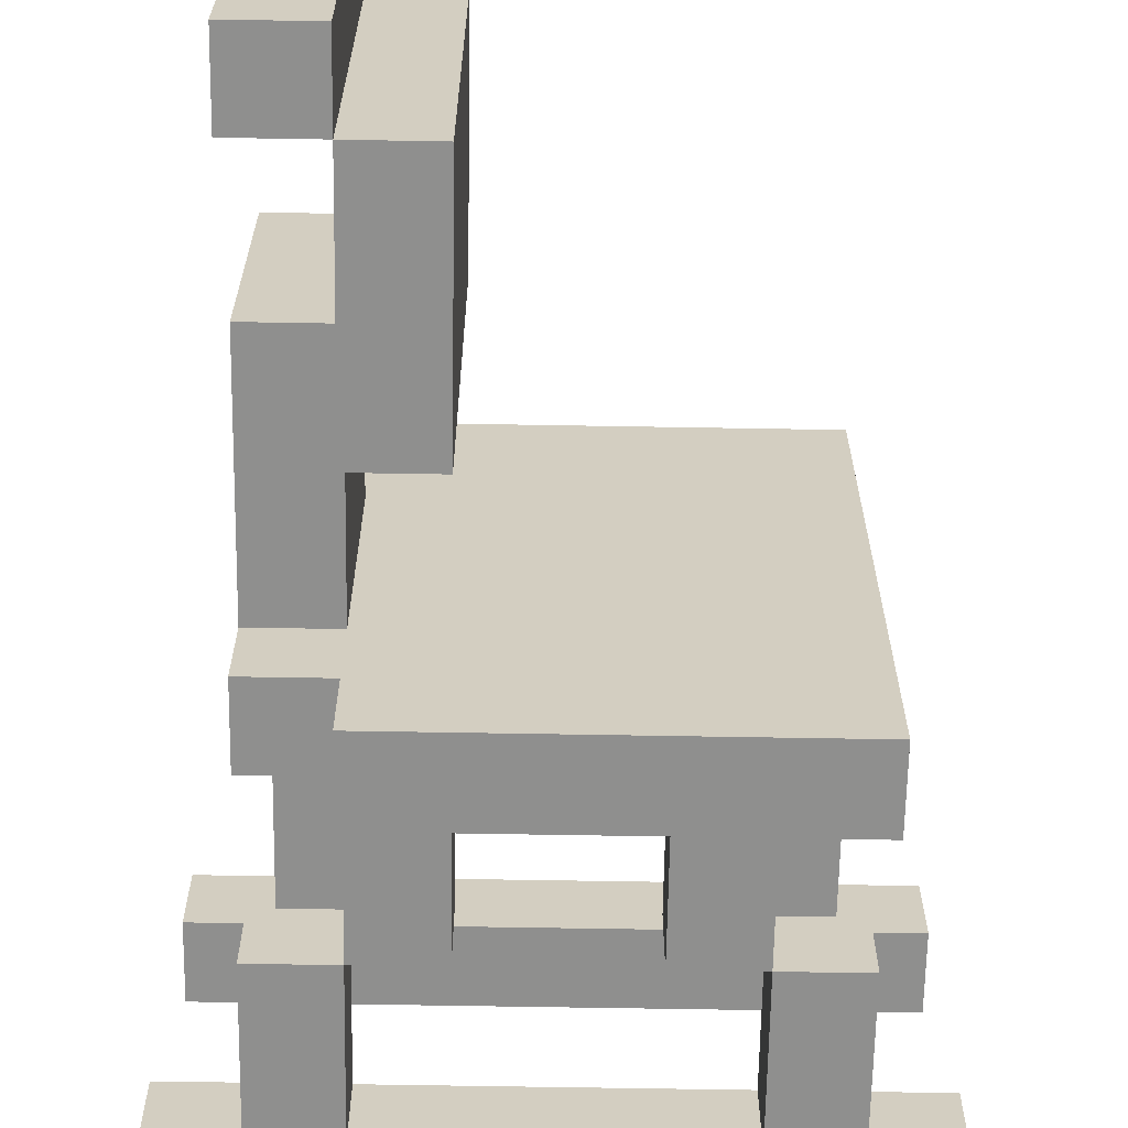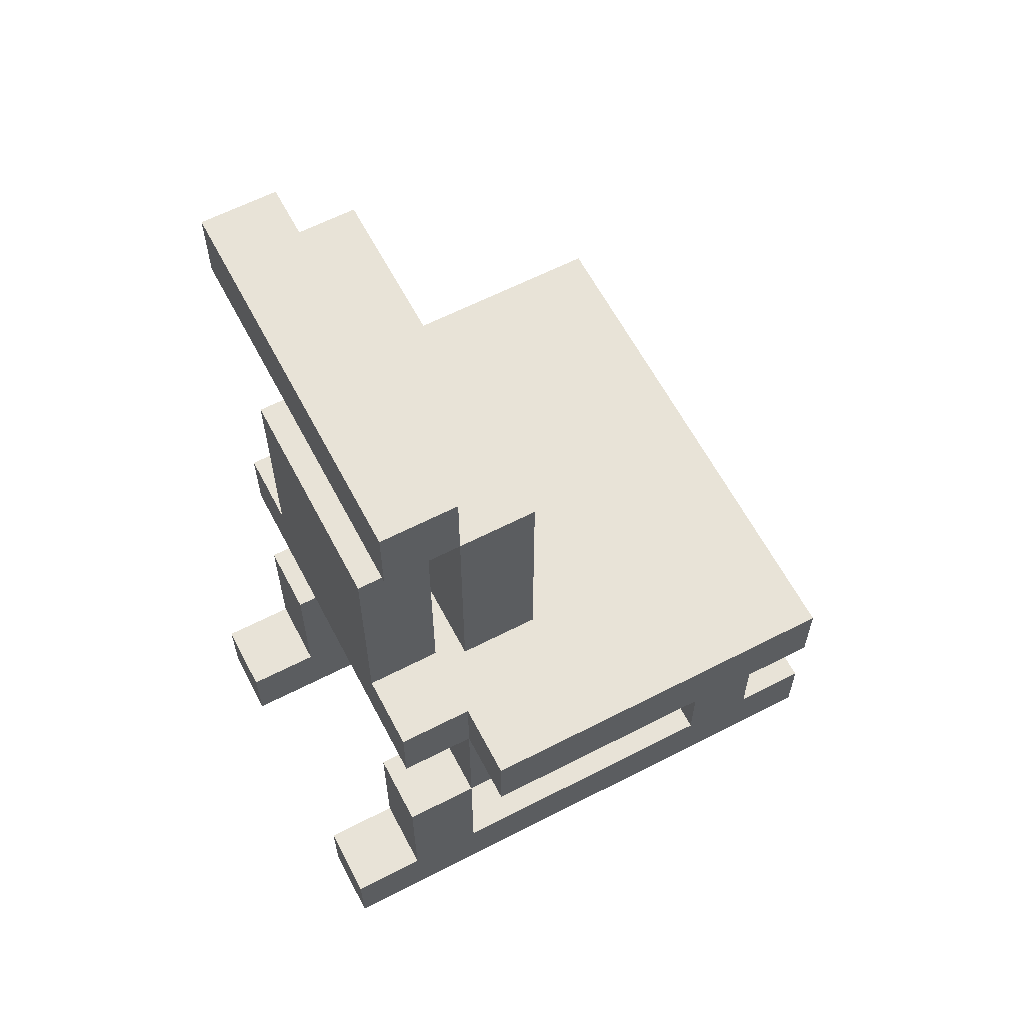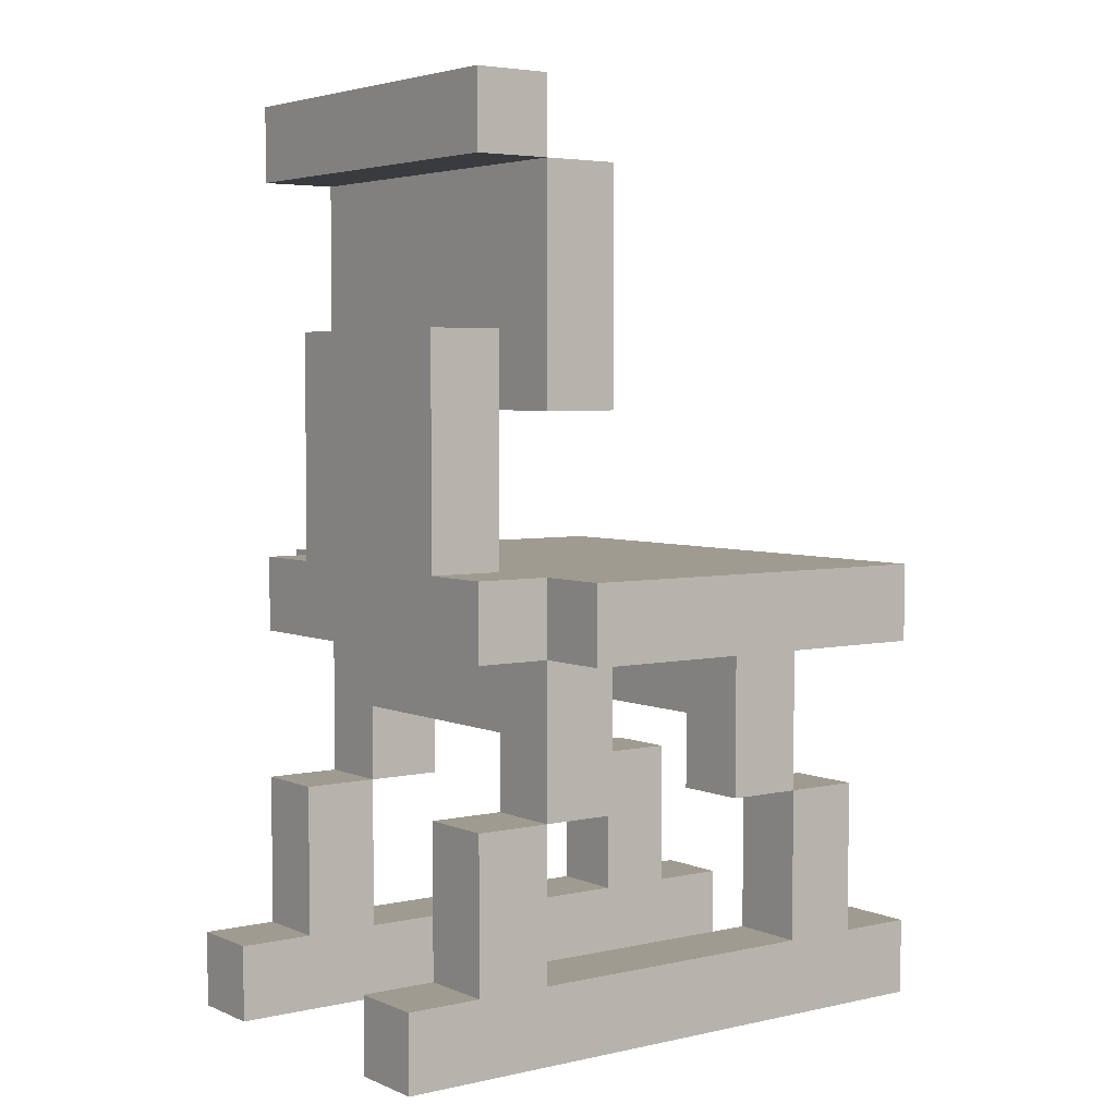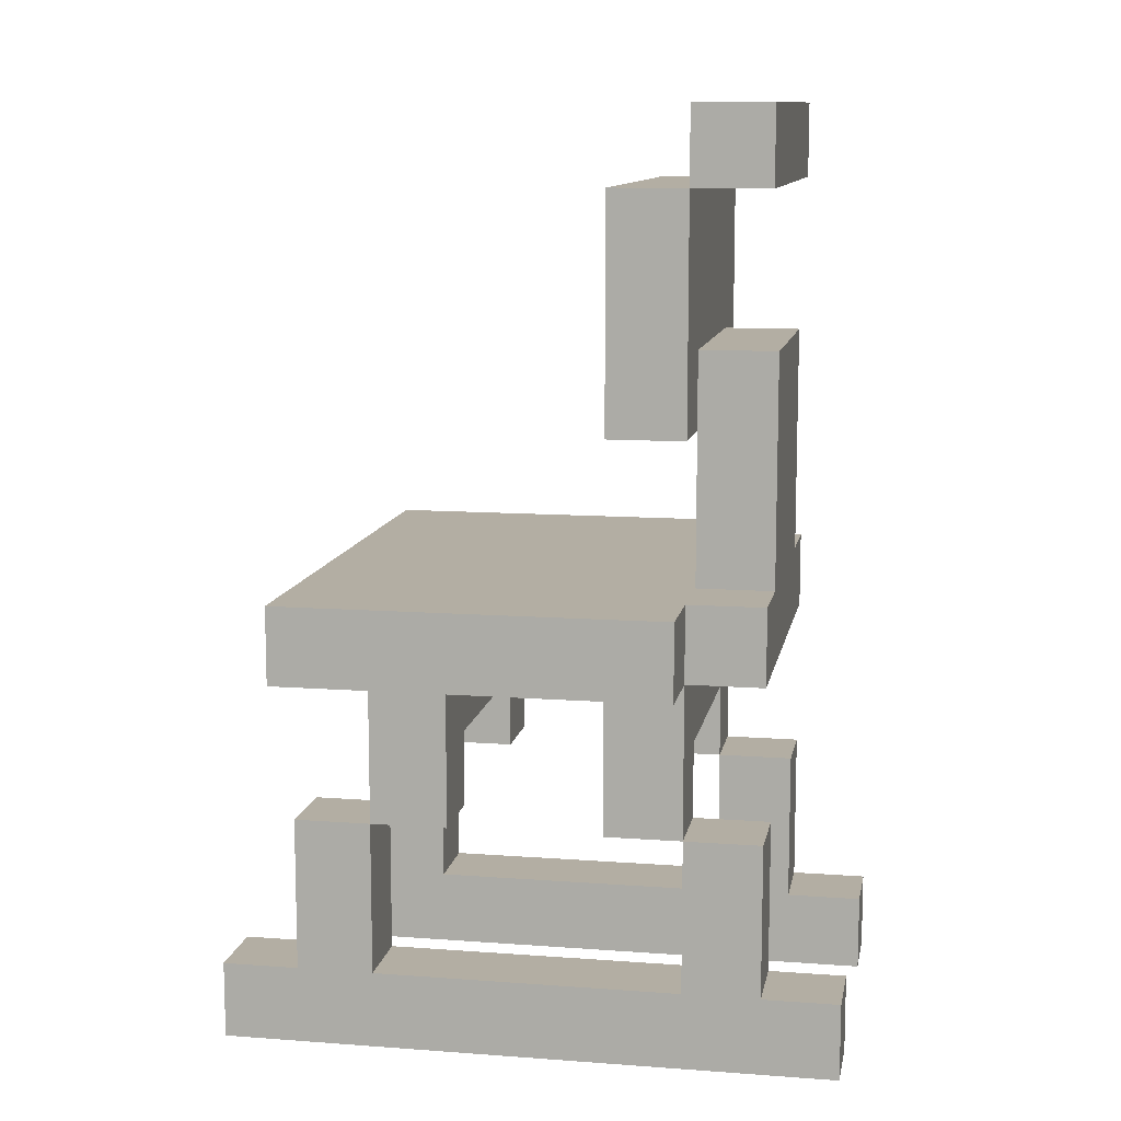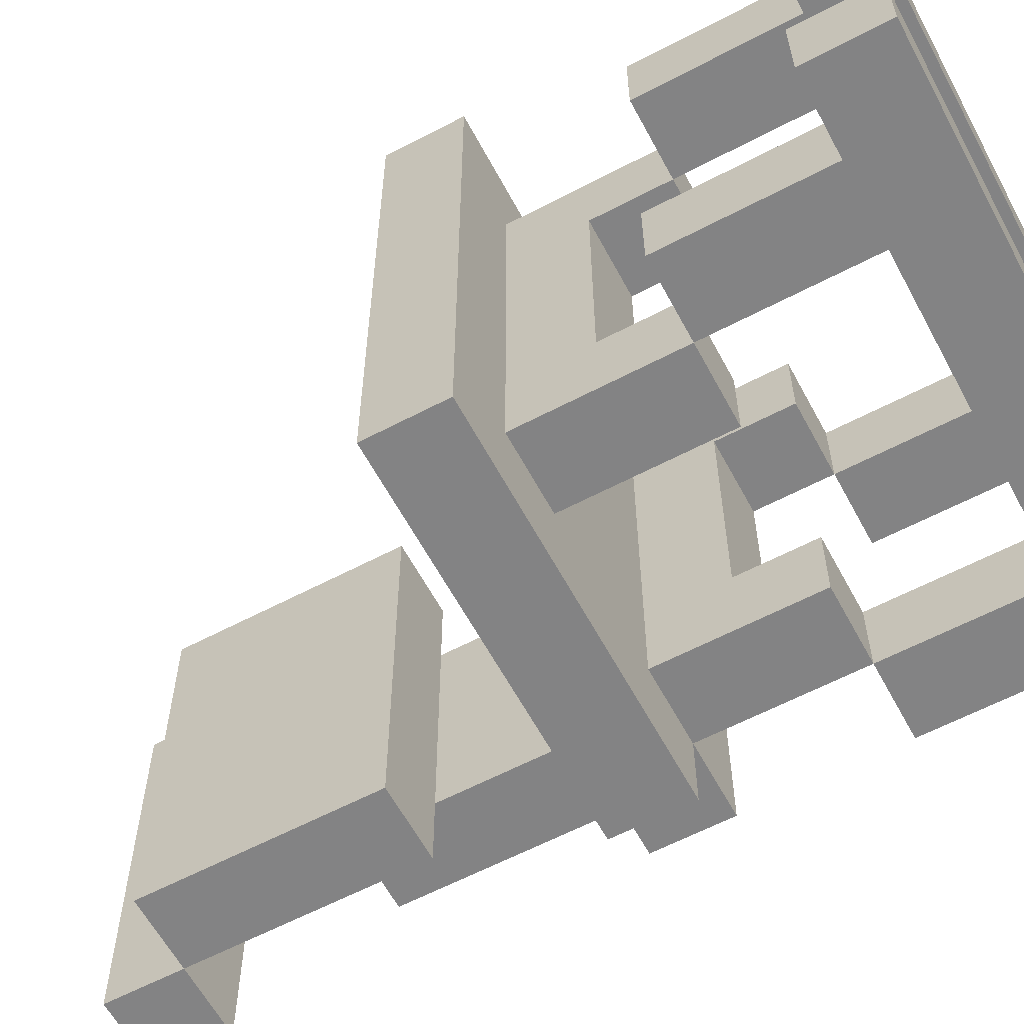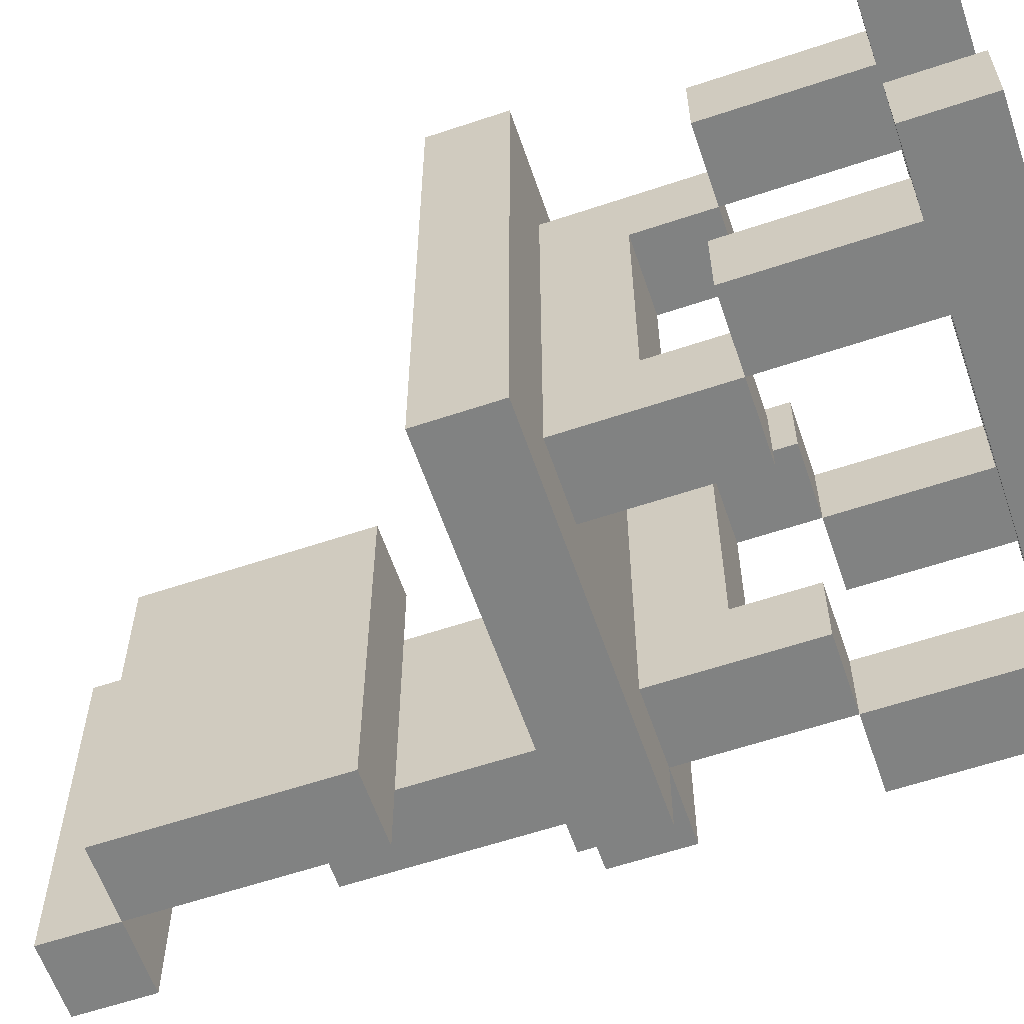
<metadata>
{"format":"obj","ext":"obj","renderer":"f3d","projection":"perspective","resolution":1024,"background":"white","views":[{"elev":-65.1,"azim":179.0,"up":"+Z"},{"elev":61.8,"azim":152.4,"up":"+Y"},{"elev":4.2,"azim":143.7,"up":"+Y"},{"elev":11.0,"azim":10.4,"up":"+Y"},{"elev":-61.2,"azim":-61.8,"up":"+Z"},{"elev":-60.6,"azim":-71.1,"up":"+Z"}]}
</metadata>
<code>
o
v -0.9 0.1 1.7
v -0.9 0.1 1.6
v -0.9 0.1 1.3
v -0.9 0.1 1.2
v -0.9 0.2 1.7
v -0.9 0.2 1.6
v -0.9 0.2 1.3
v -0.9 0.2 1.2
v -0.8 0.2 1.7
v -0.8 0.2 1.6
v -0.8 0.2 1.3
v -0.8 0.2 1.2
v -0.8 0.4 1.7
v -0.8 0.4 1.6
v -0.8 0.4 1.3
v -0.8 0.4 1.2
v -0.8 0.6 1.8
v -0.8 0.6 1.1
v -0.8 0.7 1.8
v -0.8 0.7 1.1
v -0.7 0.4 1.7
v -0.7 0.4 1.6
v -0.7 0.4 1.3
v -0.7 0.4 1.2
v -0.7 0.5 1.6
v -0.7 0.5 1.3
v -0.7 0.6 1.7
v -0.7 0.6 1.2
v -0.4 0.4 1.7
v -0.4 0.4 1.6
v -0.4 0.4 1.3
v -0.4 0.4 1.2
v -0.4 0.5 1.6
v -0.4 0.5 1.3
v -0.4 0.6 1.7
v -0.4 0.6 1.2
v -0.4 0.9 1.7
v -0.4 0.9 1.2
v -0.4 1.2 1.7
v -0.4 1.2 1.2
v -0.3 0.2 1.7
v -0.3 0.2 1.6
v -0.3 0.2 1.3
v -0.3 0.2 1.2
v -0.3 0.4 1.7
v -0.3 0.4 1.6
v -0.3 0.4 1.3
v -0.3 0.4 1.2
v -0.3 0.7 1.6
v -0.3 0.7 1.3
v -0.3 0.9 1.6
v -0.3 0.9 1.3
v -0.3 1.2 1.7
v -0.3 1.2 1.2
v -0.3 1.3 1.7
v -0.3 1.3 1.2
v -0.7 0.2 1.7
v -0.7 0.2 1.6
v -0.7 0.2 1.3
v -0.7 0.2 1.2
v -0.7 0.4 1.7
v -0.7 0.4 1.6
v -0.7 0.4 1.3
v -0.7 0.4 1.2
v -0.6 0.4 1.7
v -0.6 0.4 1.6
v -0.6 0.4 1.3
v -0.6 0.4 1.2
v -0.6 0.5 1.6
v -0.6 0.5 1.3
v -0.6 0.6 1.7
v -0.6 0.6 1.2
v -0.3 0.4 1.7
v -0.3 0.4 1.6
v -0.3 0.4 1.3
v -0.3 0.4 1.2
v -0.3 0.5 1.6
v -0.3 0.5 1.3
v -0.3 0.6 1.8
v -0.3 0.6 1.7
v -0.3 0.6 1.2
v -0.3 0.6 1.1
v -0.3 0.7 1.8
v -0.3 0.7 1.7
v -0.3 0.7 1.2
v -0.3 0.7 1.1
v -0.3 0.9 1.7
v -0.3 0.9 1.6
v -0.3 0.9 1.3
v -0.3 0.9 1.2
v -0.3 1 1.6
v -0.3 1 1.3
v -0.3 1.2 1.7
v -0.3 1.2 1.2
v -0.2 0.2 1.7
v -0.2 0.2 1.6
v -0.2 0.2 1.3
v -0.2 0.2 1.2
v -0.2 0.4 1.7
v -0.2 0.4 1.6
v -0.2 0.4 1.3
v -0.2 0.4 1.2
v -0.2 0.6 1.7
v -0.2 0.6 1.2
v -0.2 0.7 1.7
v -0.2 0.7 1.6
v -0.2 0.7 1.3
v -0.2 0.7 1.2
v -0.2 1 1.6
v -0.2 1 1.3
v -0.2 1.2 1.7
v -0.2 1.2 1.2
v -0.2 1.3 1.7
v -0.2 1.3 1.2
v -0.1 0.1 1.7
v -0.1 0.1 1.6
v -0.1 0.1 1.3
v -0.1 0.1 1.2
v -0.1 0.2 1.7
v -0.1 0.2 1.6
v -0.1 0.2 1.3
v -0.1 0.2 1.2
v -0.8 0.6 1.8
v -0.8 0.7 1.8
v -0.3 0.6 1.8
v -0.3 0.7 1.8
v -0.9 0.1 1.7
v -0.9 0.2 1.7
v -0.8 0.2 1.7
v -0.8 0.4 1.7
v -0.7 0.2 1.7
v -0.7 0.4 1.7
v -0.7 0.6 1.7
v -0.6 0.4 1.7
v -0.6 0.6 1.7
v -0.4 0.4 1.7
v -0.4 0.6 1.7
v -0.4 0.9 1.7
v -0.4 1.2 1.7
v -0.3 0.2 1.7
v -0.3 0.4 1.7
v -0.3 0.6 1.7
v -0.3 0.7 1.7
v -0.3 0.9 1.7
v -0.3 1.2 1.7
v -0.3 1.3 1.7
v -0.2 0.2 1.7
v -0.2 0.4 1.7
v -0.2 0.6 1.7
v -0.2 0.7 1.7
v -0.2 1.2 1.7
v -0.2 1.3 1.7
v -0.1 0.1 1.7
v -0.1 0.2 1.7
v -0.3 0.7 1.6
v -0.3 0.9 1.6
v -0.3 1 1.6
v -0.2 0.7 1.6
v -0.2 1 1.6
v -0.9 0.1 1.3
v -0.9 0.2 1.3
v -0.8 0.2 1.3
v -0.8 0.4 1.3
v -0.7 0.2 1.3
v -0.7 0.4 1.3
v -0.7 0.5 1.3
v -0.6 0.4 1.3
v -0.6 0.5 1.3
v -0.4 0.4 1.3
v -0.4 0.5 1.3
v -0.3 0.2 1.3
v -0.3 0.4 1.3
v -0.3 0.5 1.3
v -0.2 0.2 1.3
v -0.2 0.4 1.3
v -0.1 0.1 1.3
v -0.1 0.2 1.3
v -0.9 0.1 1.6
v -0.9 0.2 1.6
v -0.8 0.2 1.6
v -0.8 0.4 1.6
v -0.7 0.2 1.6
v -0.7 0.4 1.6
v -0.7 0.5 1.6
v -0.6 0.4 1.6
v -0.6 0.5 1.6
v -0.4 0.4 1.6
v -0.4 0.5 1.6
v -0.3 0.2 1.6
v -0.3 0.4 1.6
v -0.3 0.5 1.6
v -0.2 0.2 1.6
v -0.2 0.4 1.6
v -0.1 0.1 1.6
v -0.1 0.2 1.6
v -0.3 0.7 1.3
v -0.3 0.9 1.3
v -0.3 1 1.3
v -0.2 0.7 1.3
v -0.2 1 1.3
v -0.9 0.1 1.2
v -0.9 0.2 1.2
v -0.8 0.2 1.2
v -0.8 0.4 1.2
v -0.7 0.2 1.2
v -0.7 0.4 1.2
v -0.7 0.6 1.2
v -0.6 0.4 1.2
v -0.6 0.6 1.2
v -0.4 0.4 1.2
v -0.4 0.6 1.2
v -0.4 0.9 1.2
v -0.4 1.2 1.2
v -0.3 0.2 1.2
v -0.3 0.4 1.2
v -0.3 0.6 1.2
v -0.3 0.7 1.2
v -0.3 0.9 1.2
v -0.3 1.2 1.2
v -0.3 1.3 1.2
v -0.2 0.2 1.2
v -0.2 0.4 1.2
v -0.2 0.6 1.2
v -0.2 0.7 1.2
v -0.2 1.2 1.2
v -0.2 1.3 1.2
v -0.1 0.1 1.2
v -0.1 0.2 1.2
v -0.8 0.6 1.1
v -0.8 0.7 1.1
v -0.3 0.6 1.1
v -0.3 0.7 1.1
v -0.9 0.1 1.7
v -0.1 0.1 1.7
v -0.9 0.1 1.6
v -0.1 0.1 1.6
v -0.9 0.1 1.3
v -0.1 0.1 1.3
v -0.9 0.1 1.2
v -0.1 0.1 1.2
v -0.7 0.4 1.7
v -0.6 0.4 1.7
v -0.4 0.4 1.7
v -0.3 0.4 1.7
v -0.7 0.4 1.6
v -0.6 0.4 1.6
v -0.4 0.4 1.6
v -0.3 0.4 1.6
v -0.7 0.4 1.3
v -0.6 0.4 1.3
v -0.4 0.4 1.3
v -0.3 0.4 1.3
v -0.7 0.4 1.2
v -0.6 0.4 1.2
v -0.4 0.4 1.2
v -0.3 0.4 1.2
v -0.7 0.5 1.6
v -0.6 0.5 1.6
v -0.4 0.5 1.6
v -0.3 0.5 1.6
v -0.7 0.5 1.3
v -0.6 0.5 1.3
v -0.4 0.5 1.3
v -0.3 0.5 1.3
v -0.8 0.6 1.8
v -0.3 0.6 1.8
v -0.7 0.6 1.7
v -0.6 0.6 1.7
v -0.4 0.6 1.7
v -0.3 0.6 1.7
v -0.2 0.6 1.7
v -0.7 0.6 1.2
v -0.6 0.6 1.2
v -0.4 0.6 1.2
v -0.3 0.6 1.2
v -0.2 0.6 1.2
v -0.8 0.6 1.1
v -0.3 0.6 1.1
v -0.4 0.9 1.7
v -0.3 0.9 1.7
v -0.3 0.9 1.6
v -0.3 0.9 1.3
v -0.4 0.9 1.2
v -0.3 0.9 1.2
v -0.3 1.2 1.7
v -0.2 1.2 1.7
v -0.3 1.2 1.2
v -0.2 1.2 1.2
v -0.9 0.2 1.7
v -0.8 0.2 1.7
v -0.7 0.2 1.7
v -0.3 0.2 1.7
v -0.2 0.2 1.7
v -0.1 0.2 1.7
v -0.9 0.2 1.6
v -0.8 0.2 1.6
v -0.7 0.2 1.6
v -0.3 0.2 1.6
v -0.2 0.2 1.6
v -0.1 0.2 1.6
v -0.9 0.2 1.3
v -0.8 0.2 1.3
v -0.7 0.2 1.3
v -0.3 0.2 1.3
v -0.2 0.2 1.3
v -0.1 0.2 1.3
v -0.9 0.2 1.2
v -0.8 0.2 1.2
v -0.7 0.2 1.2
v -0.3 0.2 1.2
v -0.2 0.2 1.2
v -0.1 0.2 1.2
v -0.8 0.4 1.7
v -0.7 0.4 1.7
v -0.3 0.4 1.7
v -0.2 0.4 1.7
v -0.8 0.4 1.6
v -0.7 0.4 1.6
v -0.3 0.4 1.6
v -0.2 0.4 1.6
v -0.8 0.4 1.3
v -0.7 0.4 1.3
v -0.3 0.4 1.3
v -0.2 0.4 1.3
v -0.8 0.4 1.2
v -0.7 0.4 1.2
v -0.3 0.4 1.2
v -0.2 0.4 1.2
v -0.8 0.7 1.8
v -0.3 0.7 1.8
v -0.3 0.7 1.7
v -0.2 0.7 1.7
v -0.3 0.7 1.6
v -0.2 0.7 1.6
v -0.3 0.7 1.3
v -0.2 0.7 1.3
v -0.3 0.7 1.2
v -0.2 0.7 1.2
v -0.8 0.7 1.1
v -0.3 0.7 1.1
v -0.3 1 1.6
v -0.2 1 1.6
v -0.3 1 1.3
v -0.2 1 1.3
v -0.4 1.2 1.7
v -0.3 1.2 1.7
v -0.4 1.2 1.2
v -0.3 1.2 1.2
v -0.3 1.3 1.7
v -0.2 1.3 1.7
v -0.3 1.3 1.2
v -0.2 1.3 1.2
f 5 2 1
f 6 2 5
f 7 4 3
f 8 4 7
f 13 10 9
f 14 10 13
f 15 12 11
f 16 12 15
f 19 18 17
f 20 18 19
f 25 22 21
f 26 24 23
f 27 25 21
f 27 26 25
f 28 24 26
f 28 26 27
f 33 30 29
f 34 32 31
f 35 33 29
f 35 34 33
f 36 32 34
f 36 34 35
f 39 38 37
f 40 38 39
f 45 42 41
f 46 42 45
f 47 44 43
f 48 44 47
f 51 50 49
f 52 50 51
f 55 54 53
f 56 54 55
f 57 58 61
f 61 58 62
f 59 60 63
f 63 60 64
f 65 66 69
f 67 68 70
f 65 69 71
f 69 70 71
f 70 68 72
f 71 70 72
f 73 74 77
f 75 76 78
f 73 77 80
f 77 78 80
f 78 76 81
f 80 78 81
f 79 80 83
f 83 80 84
f 81 82 85
f 85 82 86
f 87 88 91
f 89 90 92
f 87 91 93
f 91 92 93
f 92 90 94
f 93 92 94
f 95 96 99
f 99 96 100
f 97 98 101
f 101 98 102
f 103 104 105
f 105 104 106
f 106 104 107
f 107 104 108
f 106 107 109
f 109 107 110
f 111 112 113
f 113 112 114
f 115 116 119
f 119 116 120
f 117 118 121
f 121 118 122
f 125 124 123
f 126 124 125
f 129 128 127
f 131 129 127
f 131 130 129
f 132 130 131
f 134 133 132
f 135 133 134
f 140 131 127
f 141 137 136
f 142 137 141
f 144 139 138
f 145 139 144
f 147 140 127
f 147 141 140
f 148 141 147
f 149 143 142
f 150 143 149
f 151 146 145
f 152 146 151
f 153 147 127
f 154 147 153
f 158 156 155
f 158 157 156
f 159 157 158
f 162 161 160
f 164 162 160
f 164 163 162
f 165 163 164
f 167 166 165
f 168 166 167
f 171 164 160
f 172 170 169
f 173 170 172
f 174 171 160
f 174 172 171
f 175 172 174
f 176 174 160
f 177 174 176
f 178 179 180
f 178 180 182
f 180 181 182
f 182 181 183
f 183 184 185
f 185 184 186
f 178 182 189
f 187 188 190
f 190 188 191
f 178 189 192
f 189 190 192
f 192 190 193
f 178 192 194
f 194 192 195
f 196 197 199
f 197 198 199
f 199 198 200
f 201 202 203
f 201 203 205
f 203 204 205
f 205 204 206
f 206 207 208
f 208 207 209
f 201 205 214
f 210 211 215
f 215 211 216
f 212 213 218
f 218 213 219
f 201 214 221
f 214 215 221
f 221 215 222
f 216 217 223
f 223 217 224
f 219 220 225
f 225 220 226
f 201 221 227
f 227 221 228
f 229 230 231
f 231 230 232
f 235 234 233
f 236 234 235
f 239 238 237
f 240 238 239
f 245 242 241
f 246 242 245
f 247 244 243
f 248 244 247
f 253 250 249
f 254 250 253
f 255 252 251
f 256 252 255
f 261 258 257
f 262 258 261
f 263 260 259
f 264 260 263
f 267 266 265
f 268 266 267
f 269 266 268
f 270 266 269
f 272 267 265
f 273 269 268
f 274 269 273
f 275 271 270
f 276 271 275
f 277 274 273
f 277 272 265
f 277 275 274
f 277 273 272
f 278 275 277
f 281 280 279
f 282 281 279
f 283 282 279
f 284 282 283
f 287 286 285
f 288 286 287
f 289 290 295
f 295 290 296
f 291 292 297
f 297 292 298
f 293 294 299
f 299 294 300
f 301 302 307
f 307 302 308
f 303 304 309
f 309 304 310
f 305 306 311
f 311 306 312
f 313 314 317
f 317 314 318
f 315 316 319
f 319 316 320
f 321 322 325
f 325 322 326
f 323 324 327
f 327 324 328
f 329 330 331
f 329 331 333
f 331 332 333
f 333 332 334
f 329 333 335
f 329 335 337
f 335 336 337
f 337 336 338
f 329 337 339
f 339 337 340
f 341 342 343
f 343 342 344
f 345 346 347
f 347 346 348
f 349 350 351
f 351 350 352

</code>
